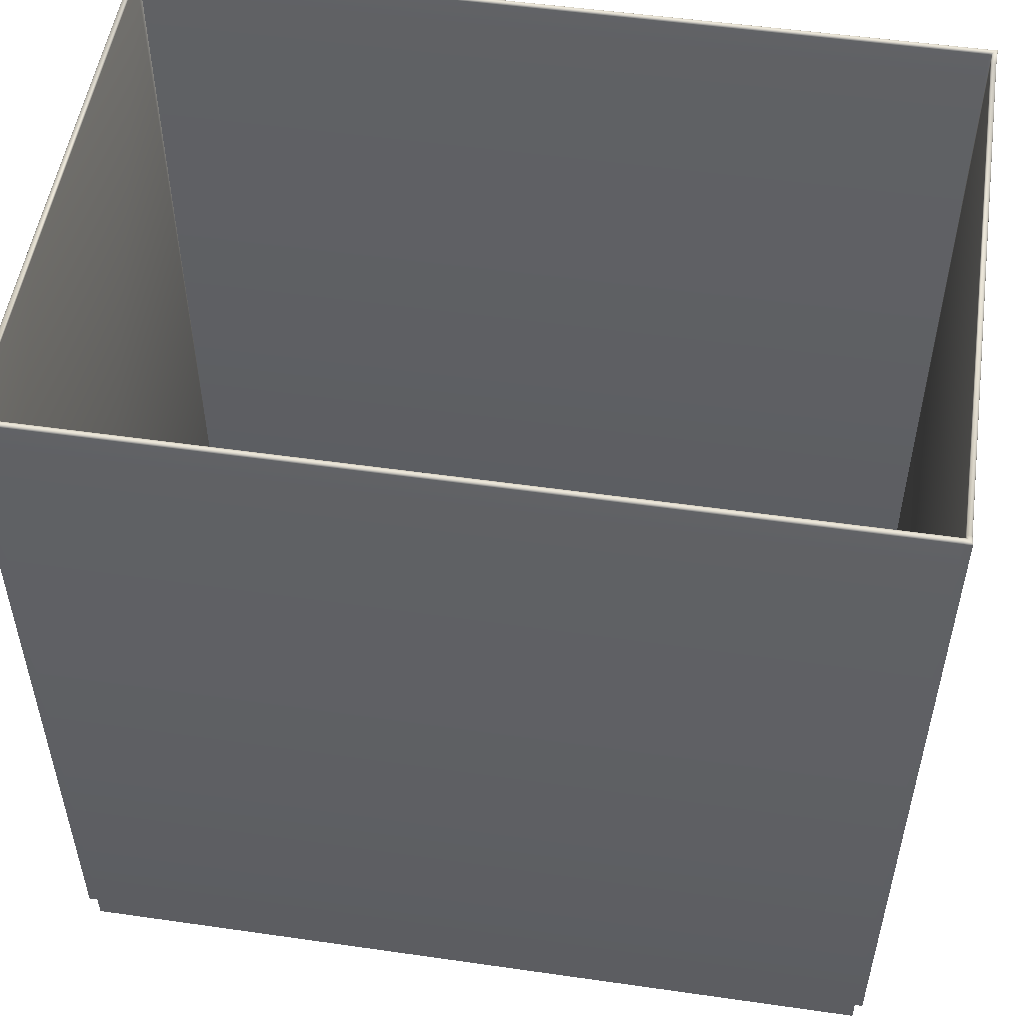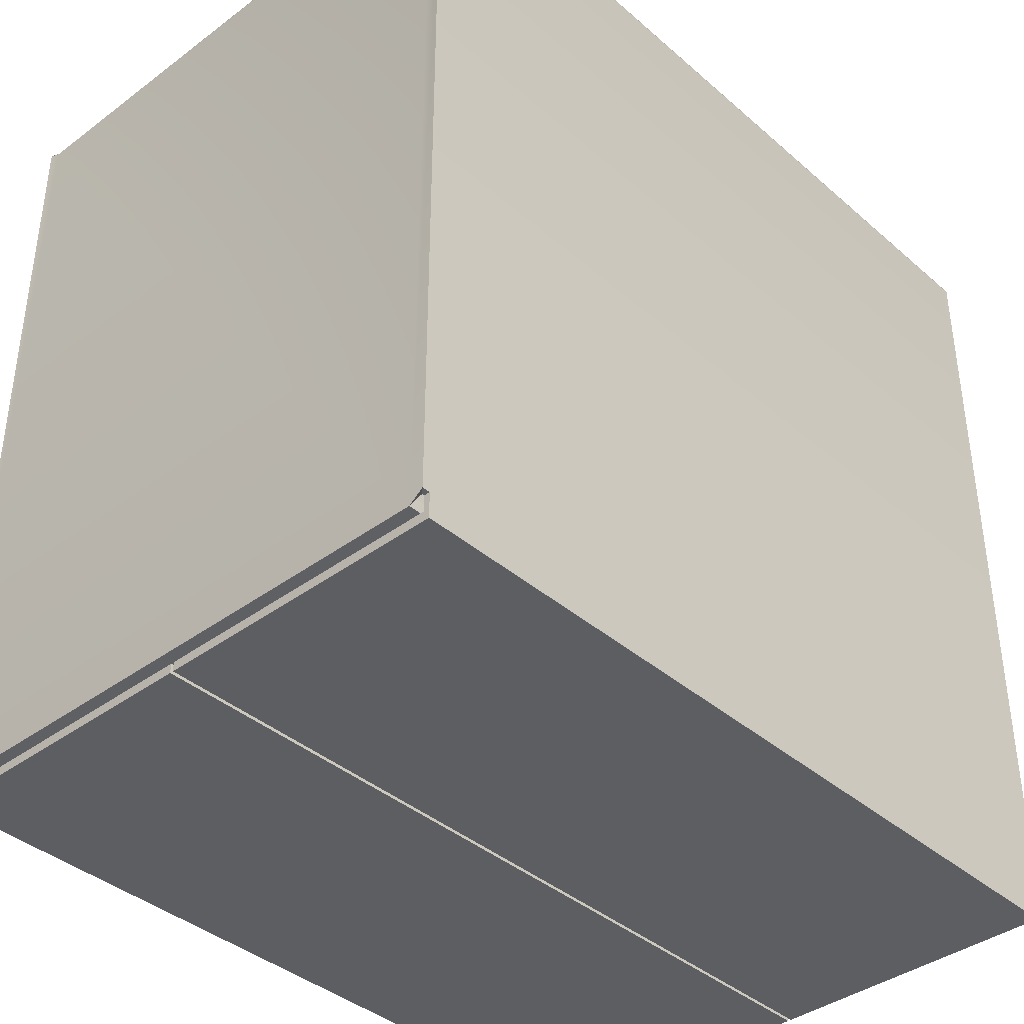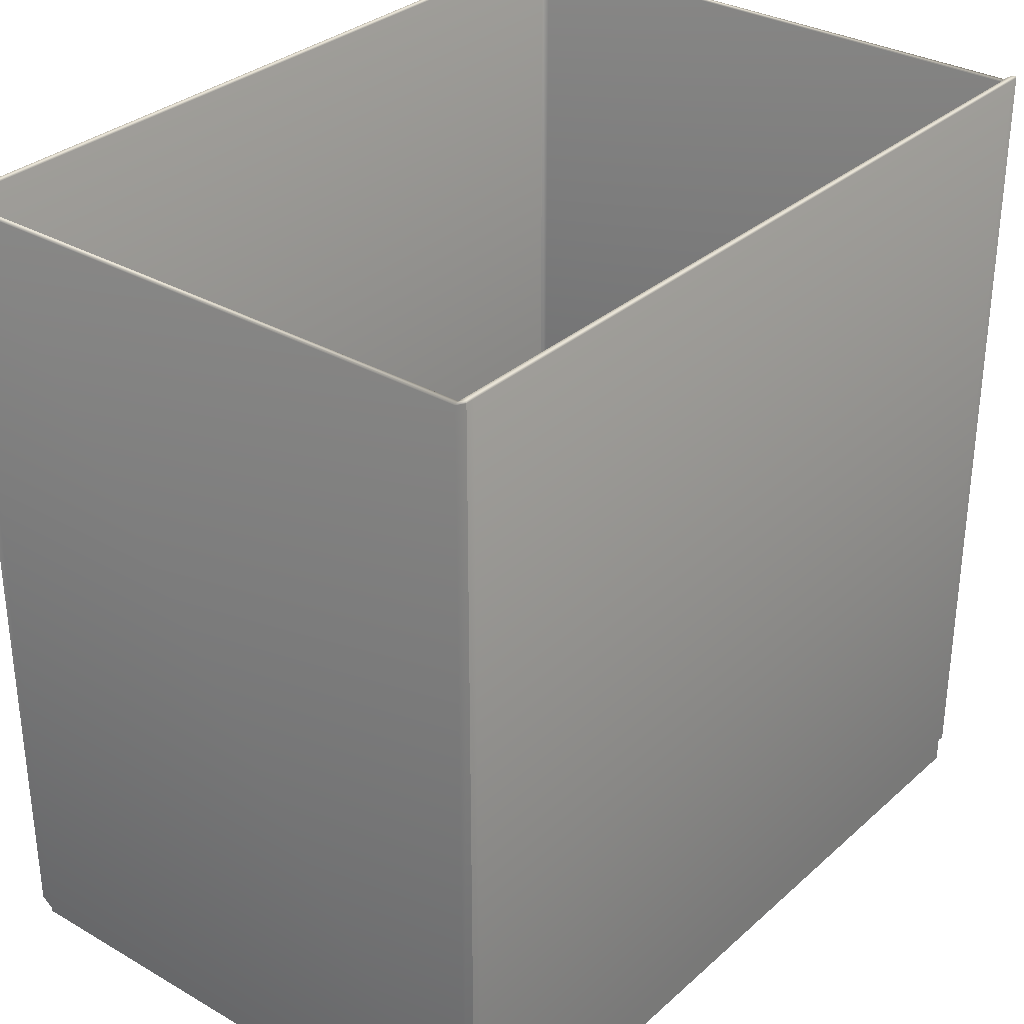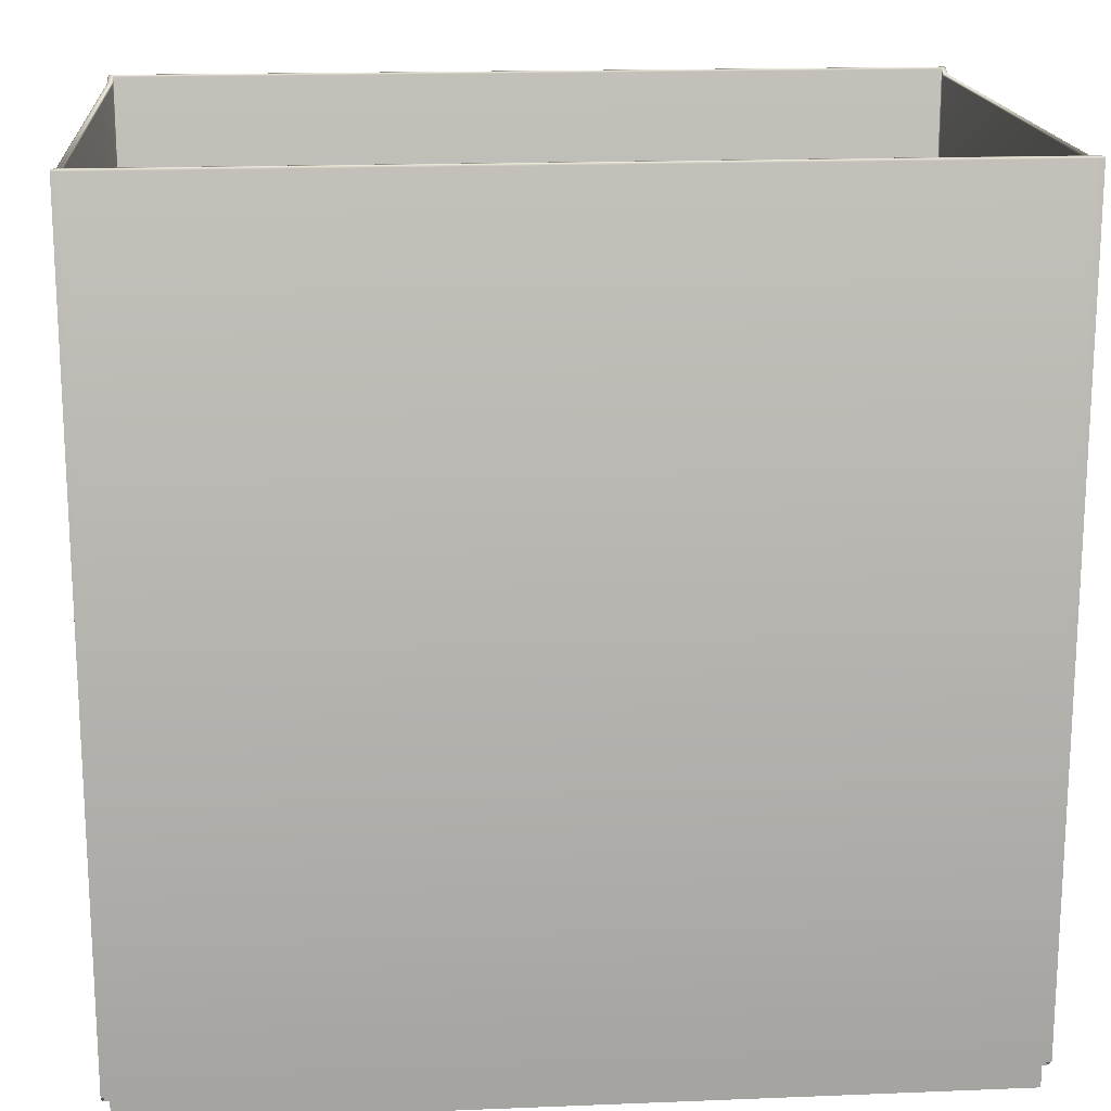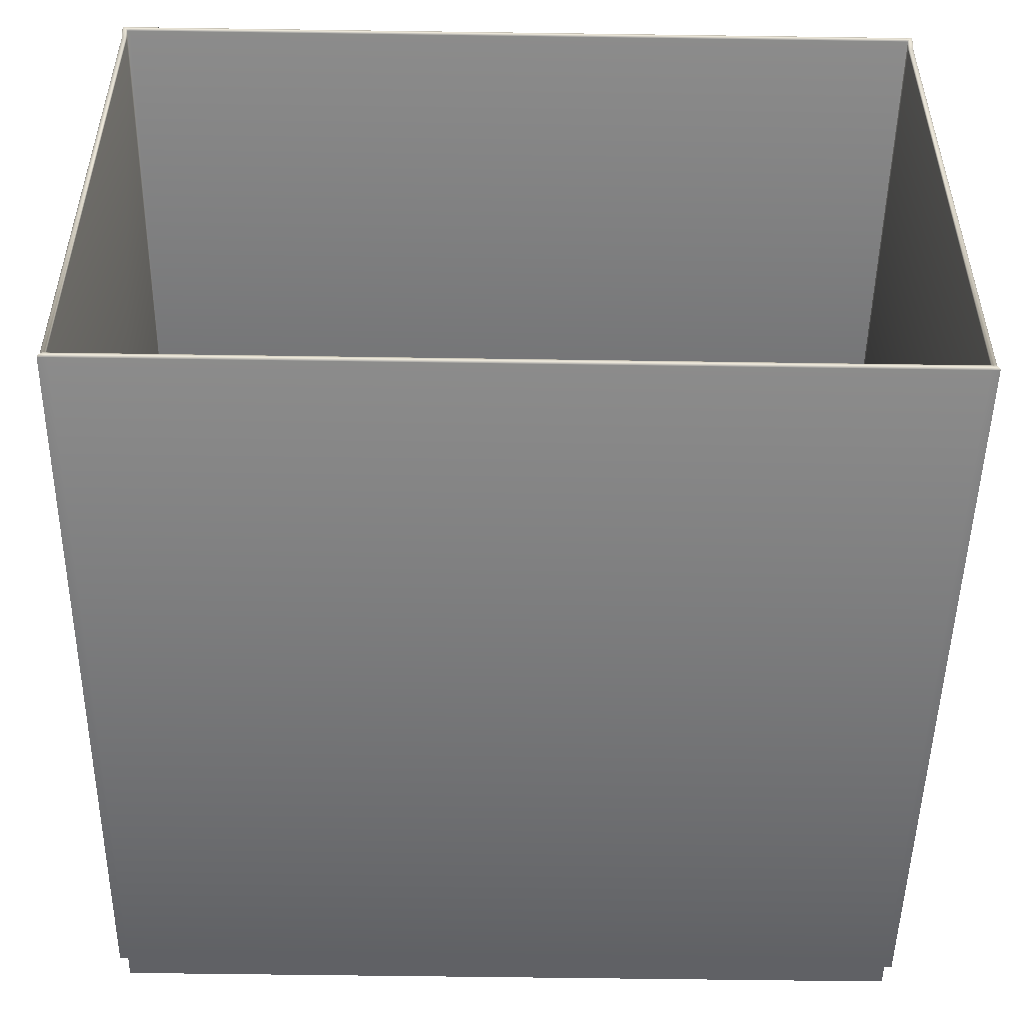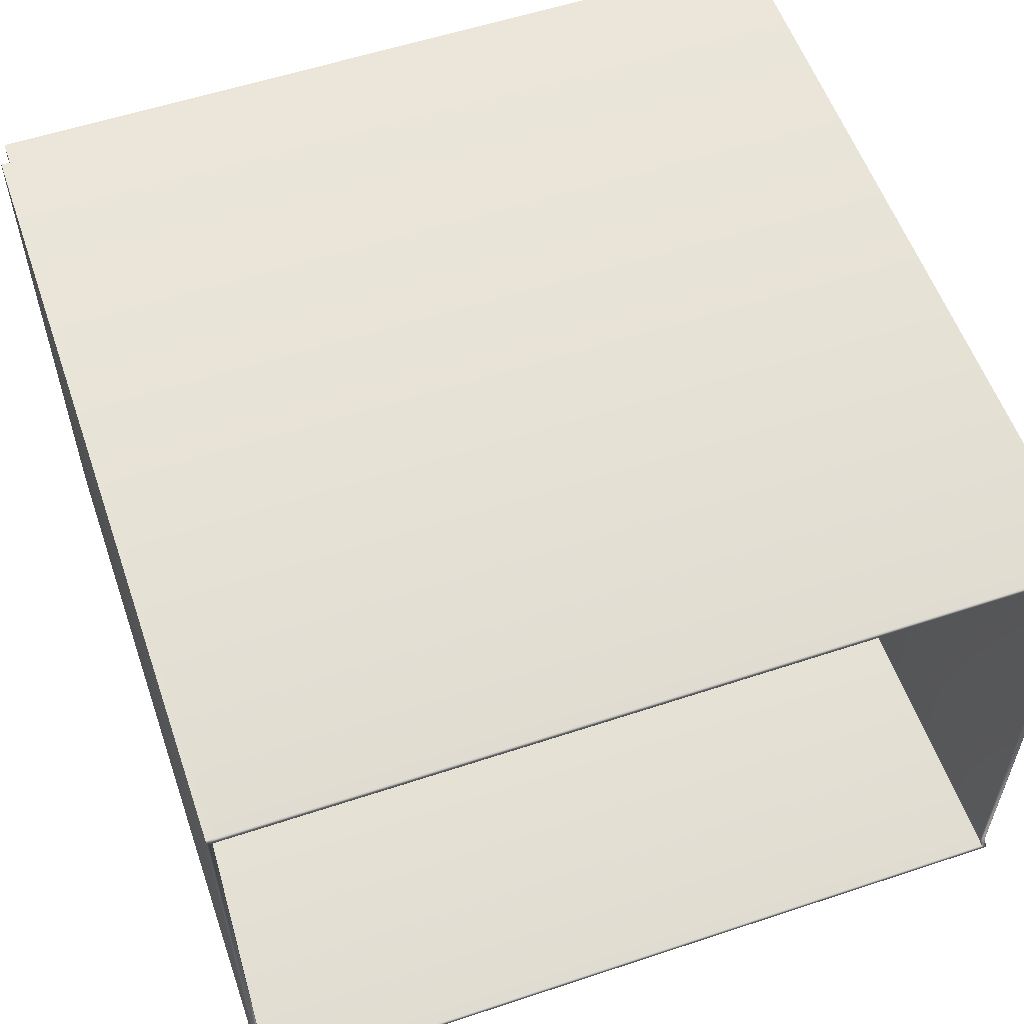
<metadata>
{"format":"obj","ext":"obj","renderer":"f3d","projection":"perspective","resolution":1024,"background":"white","views":[{"elev":52.1,"azim":8.7,"up":"+Z"},{"elev":-39.2,"azim":132.9,"up":"+Z"},{"elev":31.8,"azim":-51.0,"up":"+Z"},{"elev":17.1,"azim":175.4,"up":"+Z"},{"elev":-50.2,"azim":-0.9,"up":"+Y"},{"elev":56.8,"azim":-19.1,"up":"+Y"}]}
</metadata>
<code>
o Box_17
v -0.1257 0.08637 -0.135
v 0.1261 0.08637 -0.135
v -0.1257 -0.08584 -0.135
v 0.1261 -0.08584 -0.135
v -0.05461 -0.08584 -0.135
v -0.05461 0.08637 -0.135
v 0.05468 -0.08584 -0.135
v 0.05468 0.08637 -0.135
v -0.1257 0.08881 -0.135
v 0.1261 0.08881 -0.135
v 0.1261 -0.08804 -0.135
v -0.1257 -0.0876 -0.135
v 0.1254 -0.08804 -0.135
v 0.1254 0.08881 -0.135
v -0.1247 0.08881 -0.135
v -0.1247 -0.0876 -0.135
v -0.1247 0.08881 -0.1398
v 0.1254 0.08881 -0.1398
v -0.1247 0.000991 -0.1398
v 0.1254 0.001119 -0.1398
v -0.1247 -0.0876 -0.1398
v -0.1247 -4.1e-05 -0.1398
v 0.1254 -0.08804 -0.1398
v 0.1254 8.6e-05 -0.1398
v -0.1247 0.09058 -0.135
v 0.1254 0.09058 -0.135
v -0.1247 -0.08937 -0.135
v -0.1274 -0.08937 -0.135
v 0.1278 -0.08584 -0.1382
v 0.1278 0.08637 -0.1382
v -0.1274 -0.08584 -0.1382
v -0.1274 0.08637 -0.1382
v -0.1247 0.09058 -0.1427
v 0.1254 0.09058 -0.1427
v -0.1247 0.000991 -0.1427
v 0.1254 0.001119 -0.1427
v -0.05439 -0.08584 -0.1379
v -0.05439 0.08637 -0.1379
v 0.05446 0.08637 -0.1379
v 0.05446 -0.08584 -0.1379
v 0.1278 0.09058 -0.135
v -0.1274 0.09058 -0.135
v 0.1278 -0.0898 -0.135
v 0.1254 -0.0898 -0.135
v -0.1247 -0.08937 -0.1427
v -0.1247 -4.1e-05 -0.1427
v 0.1254 -0.0898 -0.1427
v 0.1254 8.6e-05 -0.1427
v 0.1254 0.09058 0.1099
v 0.1254 0.09048 0.1103
v 0.1254 0.09023 0.1104
v -0.1247 0.09058 0.1099
v -0.1247 0.09048 0.1103
v -0.1247 0.09023 0.1104
v -0.1274 -0.08937 0.1099
v -0.1273 -0.08927 0.1103
v -0.127 -0.08902 0.1104
v -0.1247 -0.08937 0.1099
v -0.1247 -0.08927 0.1103
v -0.1247 -0.08902 0.1104
v 0.1278 -0.08584 0.1081
v 0.1277 -0.08584 0.1085
v 0.1274 -0.08584 0.1086
v 0.1278 0.08637 0.1081
v 0.1277 0.08637 0.1085
v 0.1274 0.08637 0.1086
v -0.1274 0.08637 0.1081
v -0.1273 0.08637 0.1085
v -0.127 0.08637 0.1086
v -0.1274 -0.08584 0.1081
v -0.1273 -0.08584 0.1085
v -0.127 -0.08584 0.1086
v 0.1278 0.09058 0.1099
v 0.1277 0.09048 0.1103
v 0.1274 0.09023 0.1104
v -0.1274 0.09058 0.1099
v -0.1273 0.09048 0.1103
v -0.127 0.09023 0.1104
v 0.1278 -0.0898 0.1099
v 0.1277 -0.0897 0.1103
v 0.1274 -0.08945 0.1104
v 0.1254 -0.0898 0.1099
v 0.1254 -0.0897 0.1103
v 0.1254 -0.08945 0.1104
v 0.1254 0.08881 0.1099
v 0.1254 0.08892 0.1103
v 0.1254 0.08917 0.1104
v -0.1247 0.08881 0.1099
v -0.1247 0.08892 0.1103
v -0.1247 0.08917 0.1104
v -0.1257 -0.0876 0.1099
v -0.1258 -0.08771 0.1103
v -0.126 -0.08796 0.1104
v -0.1247 -0.0876 0.1099
v -0.1247 -0.08771 0.1103
v -0.1247 -0.08796 0.1104
v 0.1261 0.08637 0.1081
v 0.1262 0.08637 0.1085
v 0.1264 0.08637 0.1086
v 0.1261 -0.08584 0.1081
v 0.1262 -0.08584 0.1085
v 0.1264 -0.08584 0.1086
v -0.1257 0.08637 0.1081
v -0.1258 0.08637 0.1085
v -0.126 0.08637 0.1086
v -0.1257 -0.08584 0.1081
v -0.1258 -0.08584 0.1085
v -0.126 -0.08584 0.1086
v 0.1261 0.08881 0.1099
v 0.1262 0.08892 0.1103
v 0.1264 0.08917 0.1104
v -0.1257 0.08881 0.1099
v -0.1258 0.08892 0.1103
v -0.126 0.08917 0.1104
v 0.1261 -0.08804 0.1099
v 0.1262 -0.08814 0.1103
v 0.1264 -0.08839 0.1104
v 0.1254 -0.08804 0.1099
v 0.1254 -0.08814 0.1103
v 0.1254 -0.08839 0.1104
f 33 35 36 34
f 32 31 37 38
f 29 30 39 40
f 46 45 47 48
f 25 33 34 26
f 45 27 44 47
f 19 17 18 20
f 1 6 5 3
f 4 7 8 2
f 21 22 24 23
f 17 15 14 18
f 16 21 23 13
f 16 12 28 27
f 17 19 35 33
f 35 19 20 36
f 20 18 34 36
f 3 5 37 31
f 5 6 38 37
f 6 1 32 38
f 2 8 39 30
f 8 7 40 39
f 7 4 29 40
f 10 2 30 41
f 1 9 42 32
f 4 11 43 29
f 12 3 31 28
f 11 13 44 43
f 14 10 41 26
f 9 15 25 42
f 22 21 45 46
f 23 24 48 47
f 22 46 48 24
f 15 17 33 25
f 18 14 26 34
f 13 23 47 44
f 21 16 27 45
f 52 25 26 49
f 55 58 27 28
f 30 29 61 64
f 31 32 67 70
f 30 64 73 41
f 67 32 42 76
f 61 29 43 79
f 31 70 55 28
f 44 82 79 43
f 49 26 41 73
f 42 25 52 76
f 27 58 82 44
f 15 88 85 14
f 91 12 16 94
f 2 97 100 4
f 3 106 103 1
f 2 10 109 97
f 103 112 9 1
f 100 115 11 4
f 3 12 91 106
f 13 11 115 118
f 85 109 10 14
f 9 112 88 15
f 94 16 13 118
f 93 96 60 57
f 99 111 75 66
f 114 105 69 78
f 117 102 63 81
f 108 93 57 72
f 120 117 81 84
f 111 87 51 75
f 90 114 78 54
f 54 51 87 90
f 66 63 102 99
f 72 69 105 108
f 60 96 120 84
f 49 50 53 52
f 50 51 54 53
f 52 53 77 76
f 53 54 78 77
f 55 56 59 58
f 56 57 60 59
f 58 59 83 82
f 59 60 84 83
f 61 62 65 64
f 62 63 66 65
f 64 65 74 73
f 65 66 75 74
f 67 68 71 70
f 68 69 72 71
f 57 56 71 72
f 56 55 70 71
f 51 50 74 75
f 50 49 73 74
f 69 68 77 78
f 68 67 76 77
f 63 62 80 81
f 62 61 79 80
f 81 80 83 84
f 80 79 82 83
f 85 86 110 109
f 86 87 111 110
f 87 86 89 90
f 86 85 88 89
f 91 92 107 106
f 92 93 108 107
f 93 92 95 96
f 92 91 94 95
f 97 98 101 100
f 98 99 102 101
f 100 101 116 115
f 101 102 117 116
f 103 104 113 112
f 104 105 114 113
f 105 104 107 108
f 104 103 106 107
f 99 98 110 111
f 98 97 109 110
f 90 89 113 114
f 89 88 112 113
f 115 116 119 118
f 116 117 120 119
f 96 95 119 120
f 95 94 118 119

</code>
